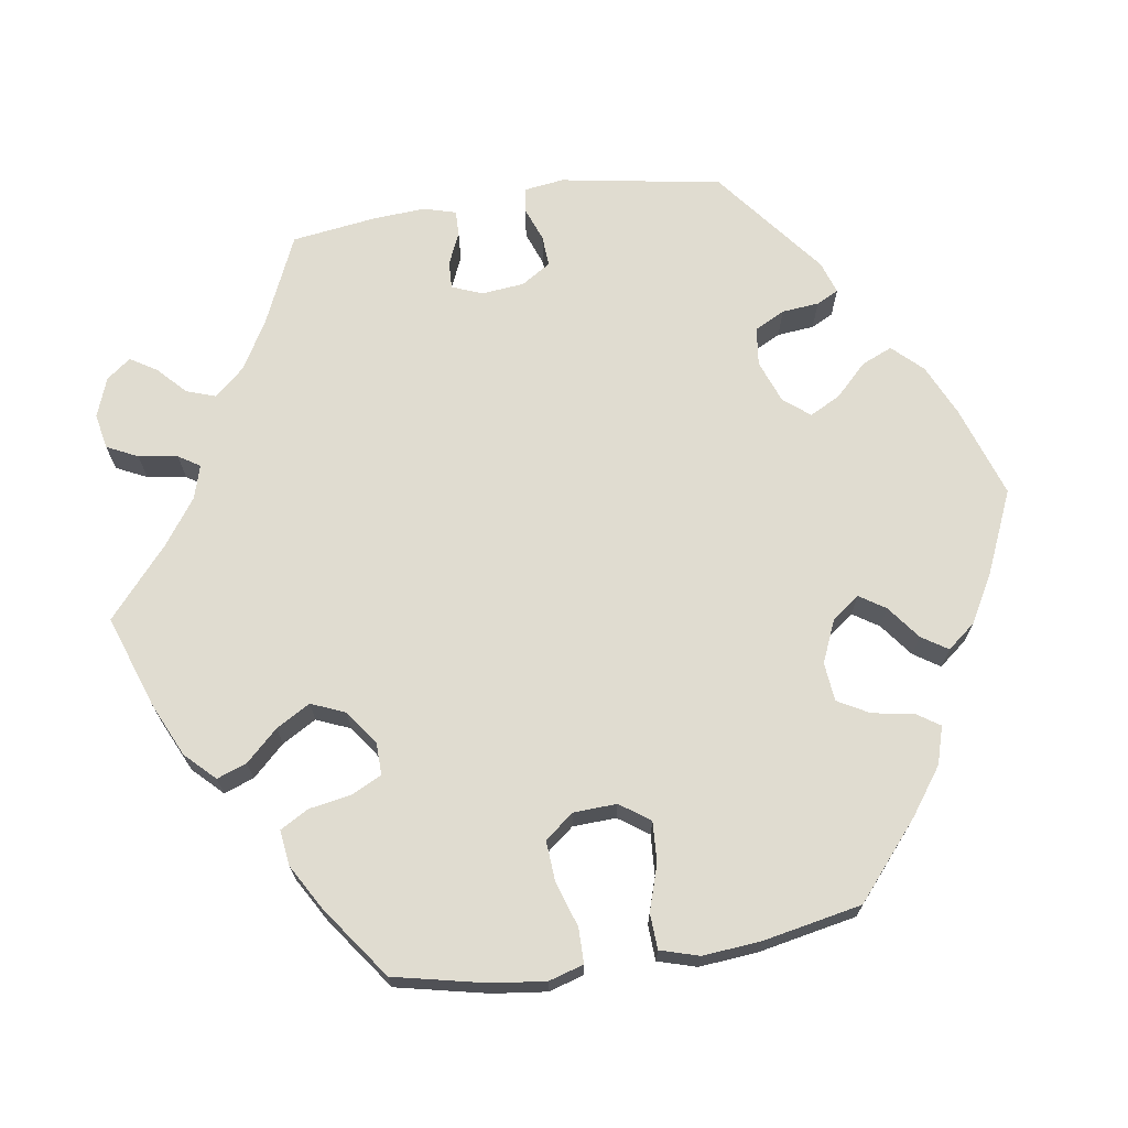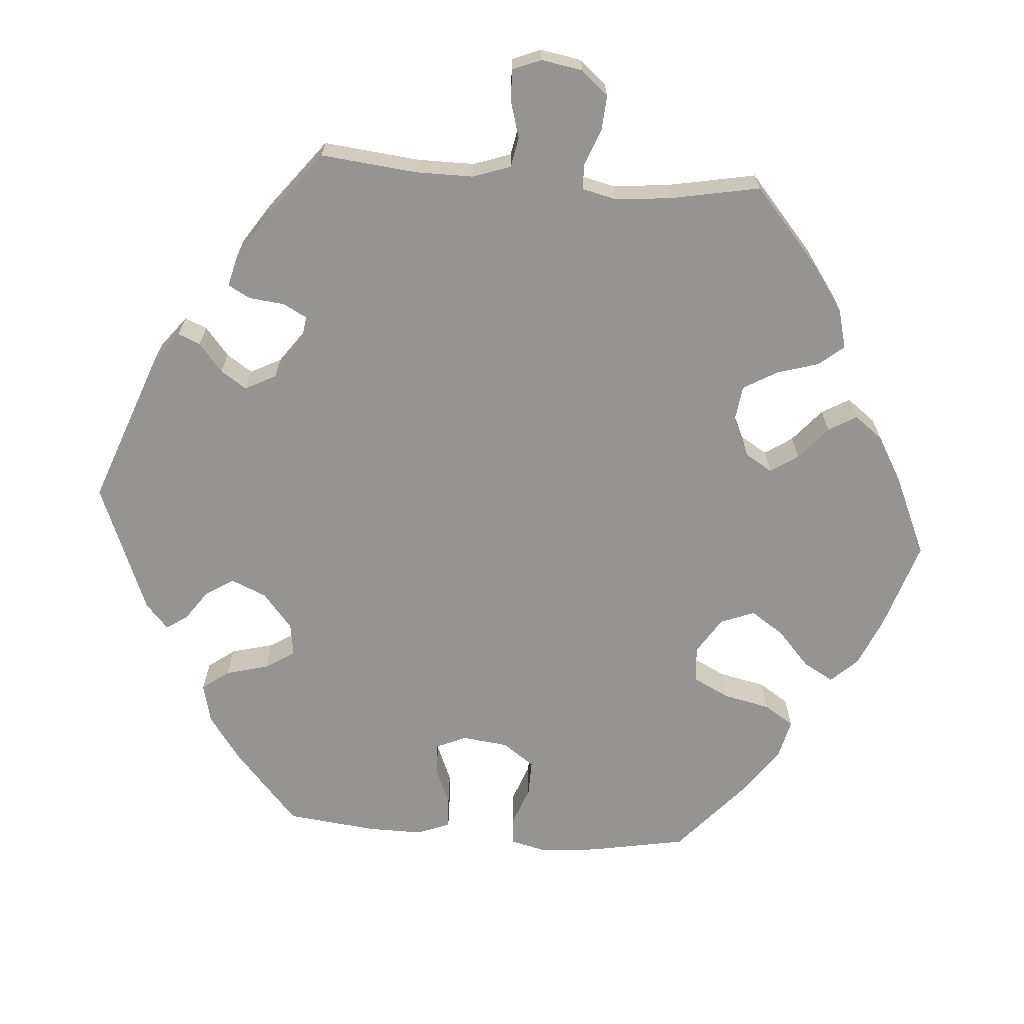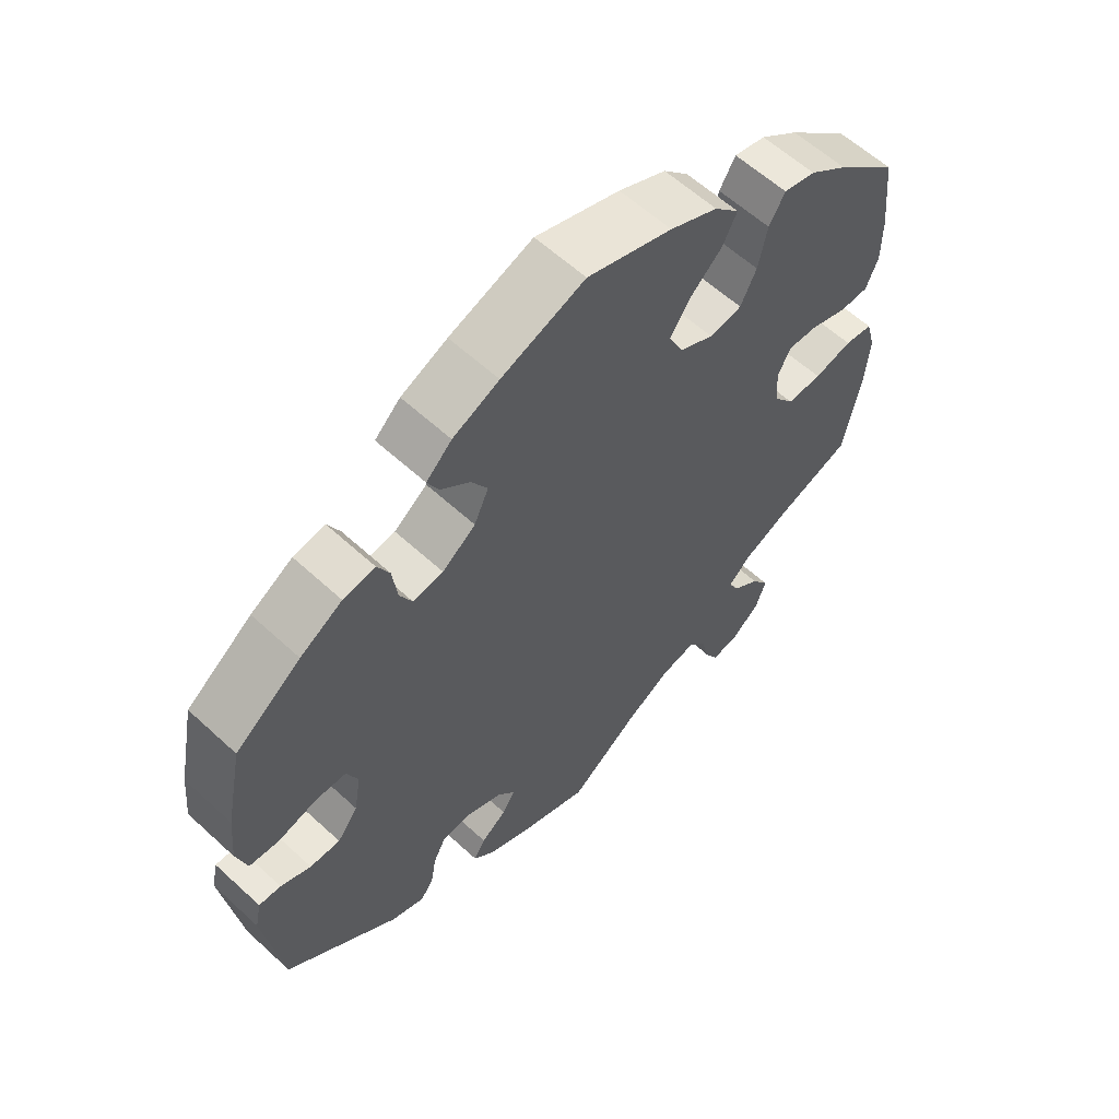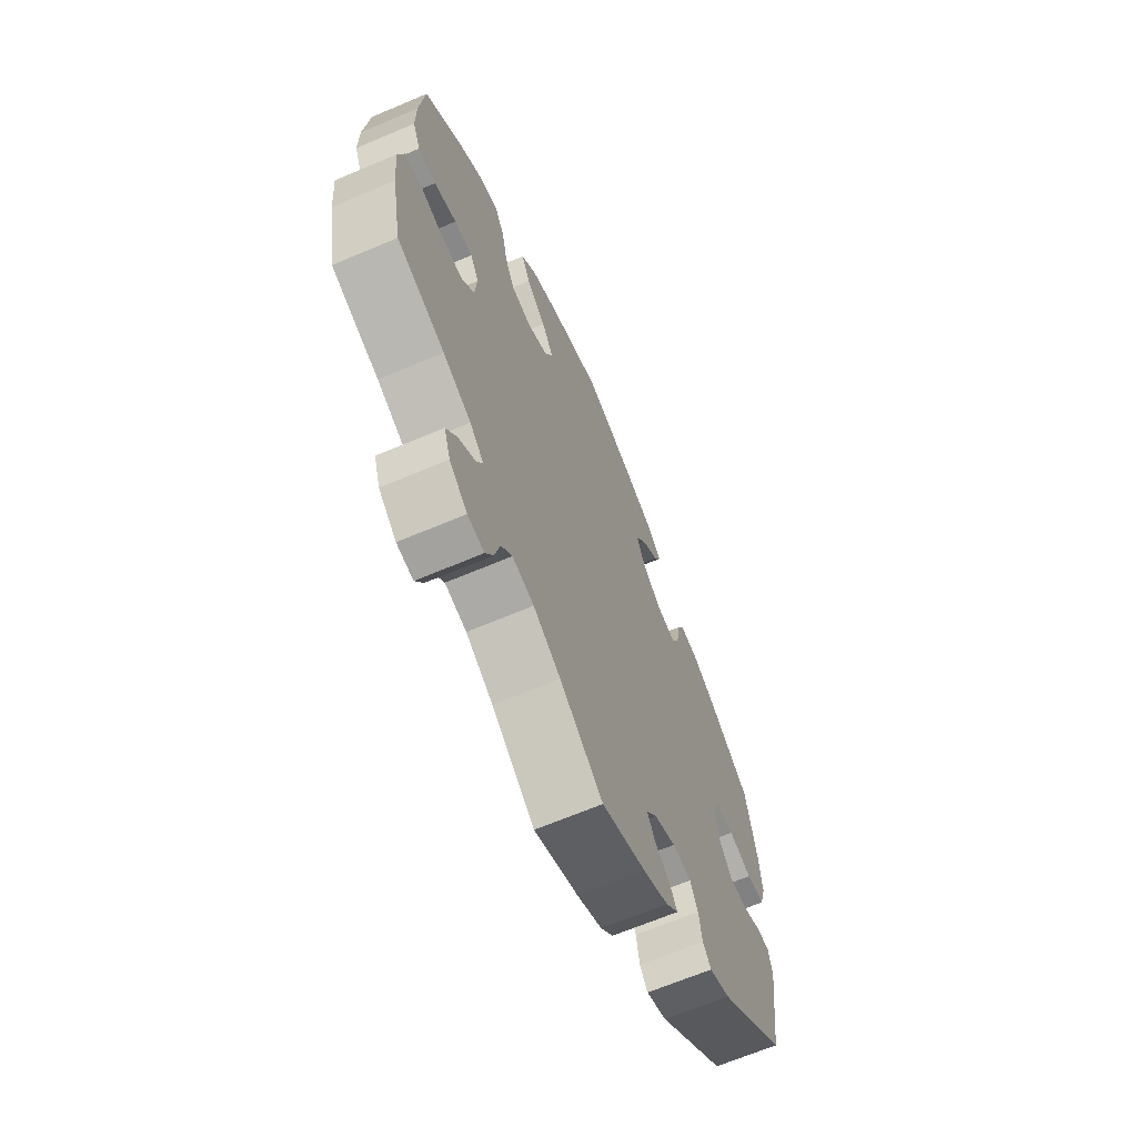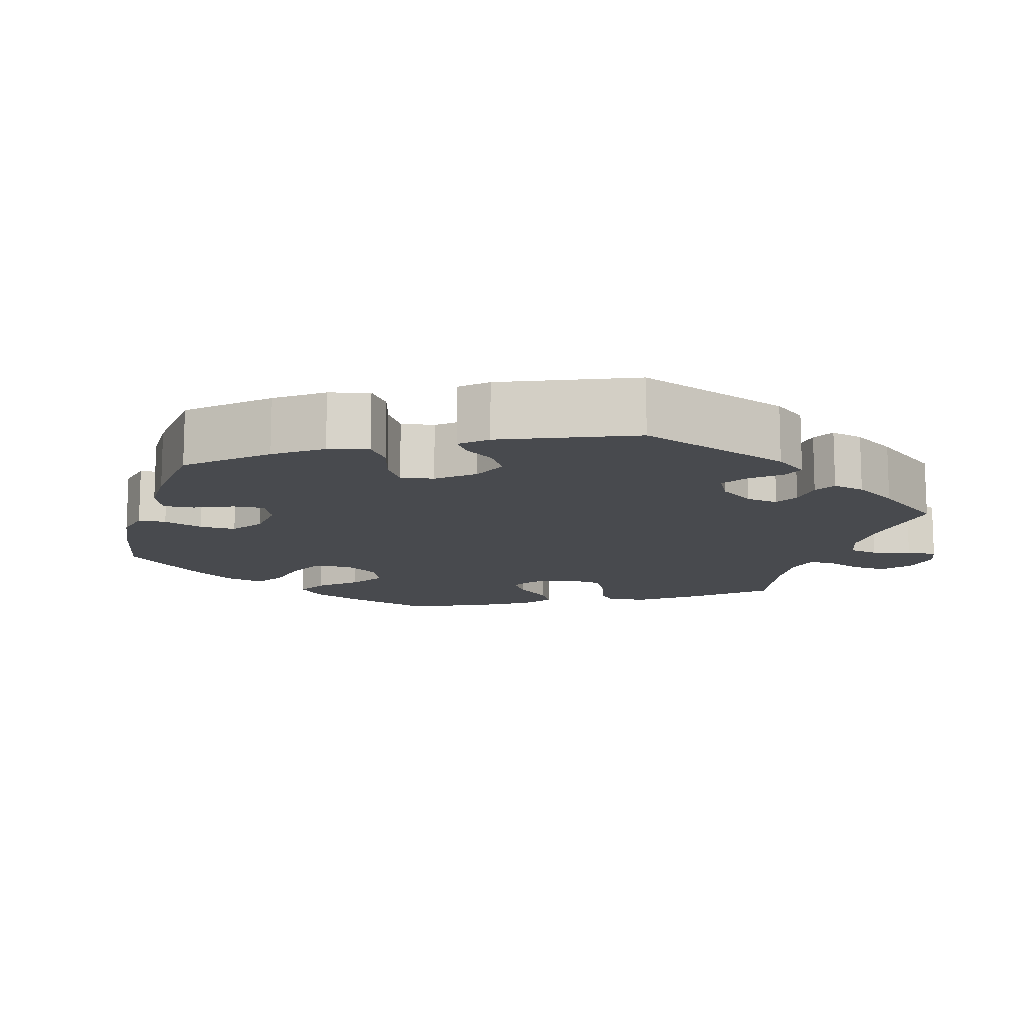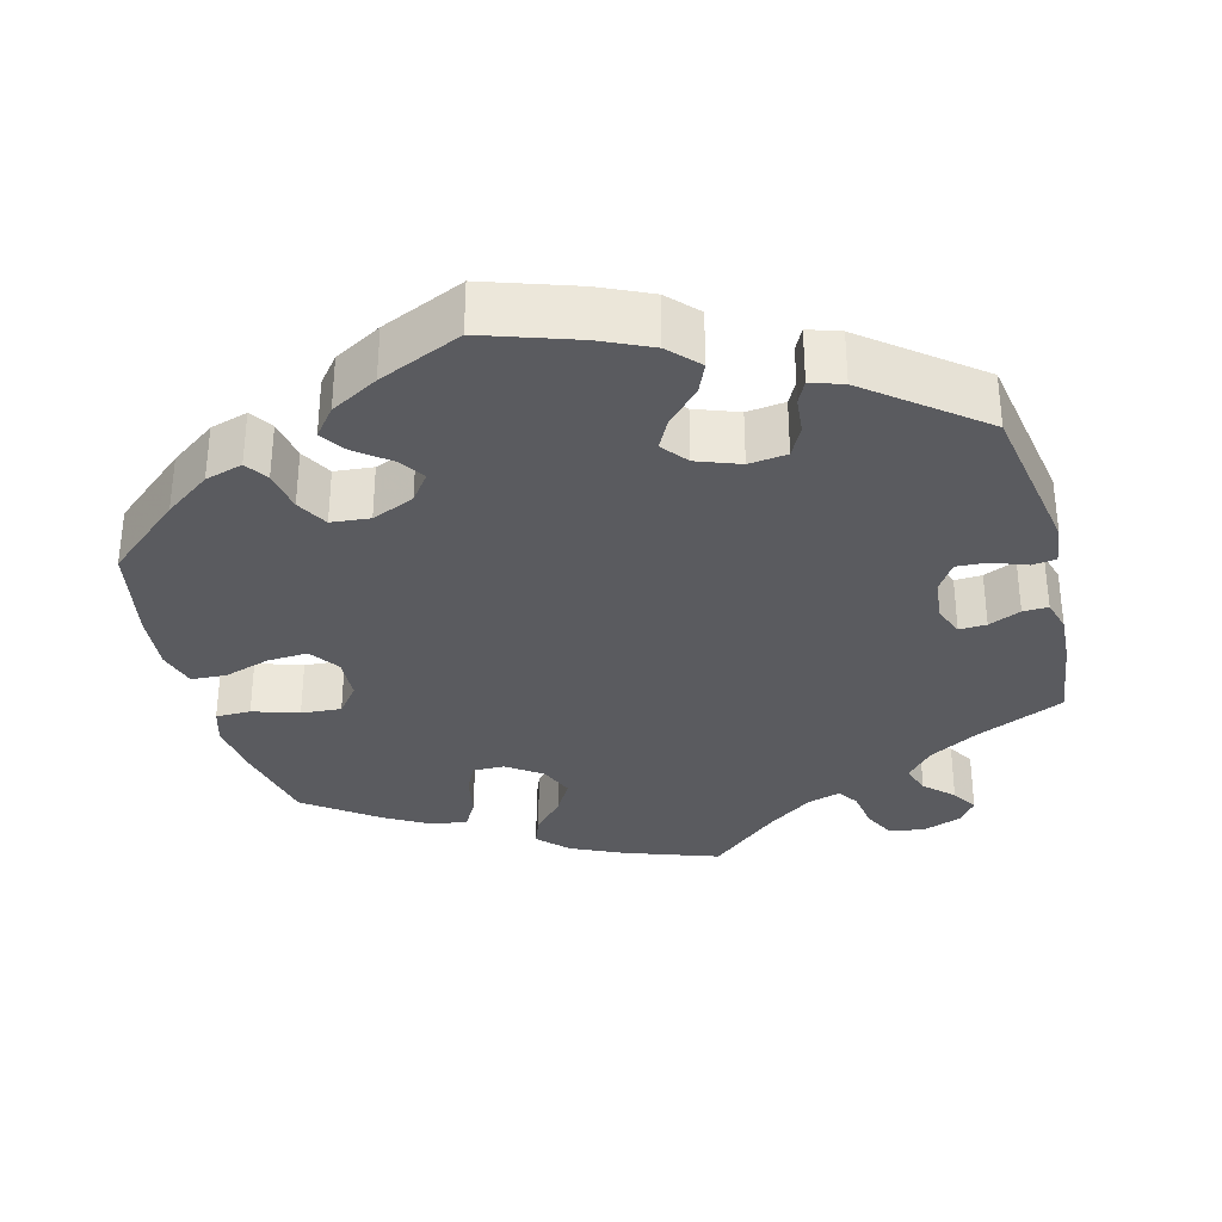
<metadata>
{"format":"obj","ext":"obj","renderer":"f3d","projection":"perspective","resolution":1024,"background":"white","views":[{"elev":69.6,"azim":-38.7,"up":"+Y"},{"elev":-67.2,"azim":-154.4,"up":"+Y"},{"elev":59.9,"azim":133.3,"up":"+Z"},{"elev":-66.3,"azim":-66.9,"up":"+Z"},{"elev":-12.8,"azim":104.3,"up":"+Y"},{"elev":-33.1,"azim":74.7,"up":"+Y"}]}
</metadata>
<code>
v -0.411 0.07 0.371
v -0.355 0.07 0.413
v -0.309 0.07 0.424
v -0.286 0.07 0.385
v -0.273 0.07 0.324
v -0.25 0.07 0.277
v -0.203 0.07 0.27
v -0.153 0.07 0.296
v -0.133 0.07 0.339
v -0.162 0.07 0.383
v -0.208 0.07 0.425
v -0.229 0.07 0.466
v -0.193 0.07 0.504
v -0.124 0.07 0.536
v -0.001 0.07 0.578
v 0.12 0.07 0.535
v 0.187 0.07 0.505
v 0.224 0.07 0.47
v 0.208 0.07 0.438
v 0.166 0.07 0.403
v 0.142 0.07 0.363
v 0.163 0.07 0.317
v 0.211 0.07 0.281
v 0.255 0.07 0.276
v 0.273 0.07 0.312
v 0.28 0.07 0.366
v 0.298 0.07 0.402
v 0.344 0.07 0.395
v 0.405 0.07 0.359
v 0.5 0.07 0.289
v 0.525 0.07 0.166
v 0.532 0.07 0.093
v 0.517 0.07 0.042
v 0.474 0.07 0.037
v 0.418 0.07 0.052
v 0.373 0.07 0.05
v 0.357 0.07 0.01
v 0.367 0.07 -0.049
v 0.397 0.07 -0.089
v 0.441 0.07 -0.087
v 0.485 0.07 -0.067
v 0.517 0.07 -0.065
v 0.526 0.07 -0.108
v 0.5 0.07 -0.289
v 0.337 0.07 -0.424
v 0.288 0.07 -0.444
v 0.269 0.07 -0.419
v 0.261 0.07 -0.372
v 0.243 0.07 -0.336
v 0.198 0.07 -0.334
v 0.147 0.07 -0.357
v 0.121 0.07 -0.39
v 0.14 0.07 -0.42
v 0.177 0.07 -0.447
v 0.194 0.07 -0.475
v 0.164 0.07 -0.506
v 0.104 0.07 -0.536
v 0 0.07 -0.578
v -0.102 0.07 -0.504
v -0.166 0.07 -0.467
v -0.217 0.07 -0.457
v -0.243 0.07 -0.487
v -0.255 0.07 -0.536
v -0.274 0.07 -0.571
v -0.313 0.07 -0.566
v -0.355 0.07 -0.531
v -0.37 0.07 -0.487
v -0.345 0.07 -0.45
v -0.305 0.07 -0.418
v -0.29 0.07 -0.389
v -0.323 0.07 -0.358
v -0.389 0.07 -0.328
v -0.501 0.07 -0.289
v -0.525 0.07 -0.164
v -0.532 0.07 -0.088
v -0.518 0.07 -0.037
v -0.477 0.07 -0.03
v -0.422 0.07 -0.043
v -0.371 0.07 -0.043
v -0.342 0.07 -0.005
v -0.337 0.07 0.05
v -0.357 0.07 0.086
v -0.4 0.07 0.083
v -0.453 0.07 0.064
v -0.495 0.07 0.064
v -0.513 0.07 0.107
v -0.513 0.07 0.175
v -0.501 0.07 0.289
v -0.411 0 0.371
v -0.355 0 0.413
v -0.309 0 0.424
v -0.286 0 0.385
v -0.273 0 0.324
v -0.25 0 0.277
v -0.203 0 0.27
v -0.153 0 0.296
v -0.133 0 0.339
v -0.162 0 0.383
v -0.208 0 0.425
v -0.229 0 0.466
v -0.193 0 0.504
v -0.124 0 0.536
v -0.001 0 0.578
v 0.12 0 0.535
v 0.187 0 0.505
v 0.224 0 0.47
v 0.208 0 0.438
v 0.166 0 0.403
v 0.142 0 0.363
v 0.163 0 0.317
v 0.211 0 0.281
v 0.255 0 0.276
v 0.273 0 0.312
v 0.28 0 0.366
v 0.298 0 0.402
v 0.344 0 0.395
v 0.405 0 0.359
v 0.5 0 0.289
v 0.525 0 0.166
v 0.532 0 0.093
v 0.517 0 0.042
v 0.474 0 0.037
v 0.418 0 0.052
v 0.373 0 0.05
v 0.357 0 0.01
v 0.367 0 -0.049
v 0.397 0 -0.089
v 0.441 0 -0.087
v 0.485 0 -0.067
v 0.517 0 -0.065
v 0.526 0 -0.108
v 0.5 0 -0.289
v 0.337 0 -0.424
v 0.288 0 -0.444
v 0.269 0 -0.419
v 0.261 0 -0.372
v 0.243 0 -0.336
v 0.198 0 -0.334
v 0.147 0 -0.357
v 0.121 0 -0.39
v 0.14 0 -0.42
v 0.177 0 -0.447
v 0.194 0 -0.475
v 0.164 0 -0.506
v 0.104 0 -0.536
v 0 0 -0.578
v -0.102 0 -0.504
v -0.166 0 -0.467
v -0.217 0 -0.457
v -0.243 0 -0.487
v -0.255 0 -0.536
v -0.274 0 -0.571
v -0.313 0 -0.566
v -0.355 0 -0.531
v -0.37 0 -0.487
v -0.345 0 -0.45
v -0.305 0 -0.418
v -0.29 0 -0.389
v -0.323 0 -0.358
v -0.389 0 -0.328
v -0.501 0 -0.289
v -0.525 0 -0.164
v -0.532 0 -0.088
v -0.518 0 -0.037
v -0.477 0 -0.03
v -0.422 0 -0.043
v -0.371 0 -0.043
v -0.342 0 -0.005
v -0.337 0 0.05
v -0.357 0 0.086
v -0.4 0 0.083
v -0.453 0 0.064
v -0.495 0 0.064
v -0.513 0 0.107
v -0.513 0 0.175
v -0.501 0 0.289
f 83 84 85 86
f 82 83 86 87
f 75 76 77 78
f 75 78 79
f 72 73 74 75
f 71 72 75 79
f 70 71 79 80
f 66 67 68 69
f 66 69 70
f 65 66 70
f 62 63 64 65
f 61 62 65 70
f 60 61 70 80
f 56 57 58 59
f 53 54 55 56
f 52 53 56 59
f 51 52 59 60
f 45 46 47 48
f 45 48 49
f 44 45 49
f 43 44 49 50
f 40 41 42 43
f 39 40 43 50
f 32 33 34 35
f 32 35 36
f 31 32 36
f 30 31 36
f 29 30 36
f 28 29 36 37
f 25 26 27 28
f 24 25 28 37
f 17 18 19 20
f 17 20 21
f 16 17 21
f 15 16 21
f 14 15 21 22
f 10 11 12 13
f 9 10 13 14
f 2 3 4 5
f 2 5 6
f 1 2 6
f 82 87 88 1
f 51 60 80 81
f 38 39 50 51
f 23 24 37 38
f 22 23 38 51
f 9 14 22 51
f 8 9 51
f 7 8 51 81
f 81 82 1 6
f 6 7 81
f 174 173 172 171
f 175 174 171 170
f 166 165 164 163
f 167 166 163
f 163 162 161 160
f 167 163 160 159
f 168 167 159 158
f 157 156 155 154
f 158 157 154
f 158 154 153
f 153 152 151 150
f 158 153 150 149
f 168 158 149 148
f 147 146 145 144
f 144 143 142 141
f 147 144 141 140
f 148 147 140 139
f 136 135 134 133
f 137 136 133
f 137 133 132
f 138 137 132 131
f 131 130 129 128
f 138 131 128 127
f 123 122 121 120
f 124 123 120
f 124 120 119
f 124 119 118
f 124 118 117
f 125 124 117 116
f 116 115 114 113
f 125 116 113 112
f 108 107 106 105
f 109 108 105
f 109 105 104
f 109 104 103
f 110 109 103 102
f 101 100 99 98
f 102 101 98 97
f 93 92 91 90
f 94 93 90
f 94 90 89
f 89 176 175 170
f 169 168 148 139
f 139 138 127 126
f 126 125 112 111
f 139 126 111 110
f 139 110 102 97
f 139 97 96
f 169 139 96 95
f 94 89 170 169
f 169 95 94
f 1 89 90 2
f 2 90 91 3
f 3 91 92 4
f 4 92 93 5
f 5 93 94 6
f 6 94 95 7
f 7 95 96 8
f 8 96 97 9
f 9 97 98 10
f 10 98 99 11
f 11 99 100 12
f 12 100 101 13
f 13 101 102 14
f 14 102 103 15
f 15 103 104 16
f 16 104 105 17
f 17 105 106 18
f 18 106 107 19
f 19 107 108 20
f 20 108 109 21
f 21 109 110 22
f 22 110 111 23
f 23 111 112 24
f 24 112 113 25
f 25 113 114 26
f 26 114 115 27
f 27 115 116 28
f 28 116 117 29
f 29 117 118 30
f 30 118 119 31
f 31 119 120 32
f 32 120 121 33
f 33 121 122 34
f 34 122 123 35
f 35 123 124 36
f 36 124 125 37
f 37 125 126 38
f 38 126 127 39
f 39 127 128 40
f 40 128 129 41
f 41 129 130 42
f 42 130 131 43
f 43 131 132 44
f 44 132 133 45
f 45 133 134 46
f 46 134 135 47
f 47 135 136 48
f 48 136 137 49
f 49 137 138 50
f 50 138 139 51
f 51 139 140 52
f 52 140 141 53
f 53 141 142 54
f 54 142 143 55
f 55 143 144 56
f 56 144 145 57
f 57 145 146 58
f 58 146 147 59
f 59 147 148 60
f 60 148 149 61
f 61 149 150 62
f 62 150 151 63
f 63 151 152 64
f 64 152 153 65
f 65 153 154 66
f 66 154 155 67
f 67 155 156 68
f 68 156 157 69
f 69 157 158 70
f 70 158 159 71
f 71 159 160 72
f 72 160 161 73
f 73 161 162 74
f 74 162 163 75
f 75 163 164 76
f 76 164 165 77
f 77 165 166 78
f 78 166 167 79
f 79 167 168 80
f 80 168 169 81
f 81 169 170 82
f 82 170 171 83
f 83 171 172 84
f 84 172 173 85
f 85 173 174 86
f 86 174 175 87
f 87 175 176 88
f 88 176 89 1

</code>
